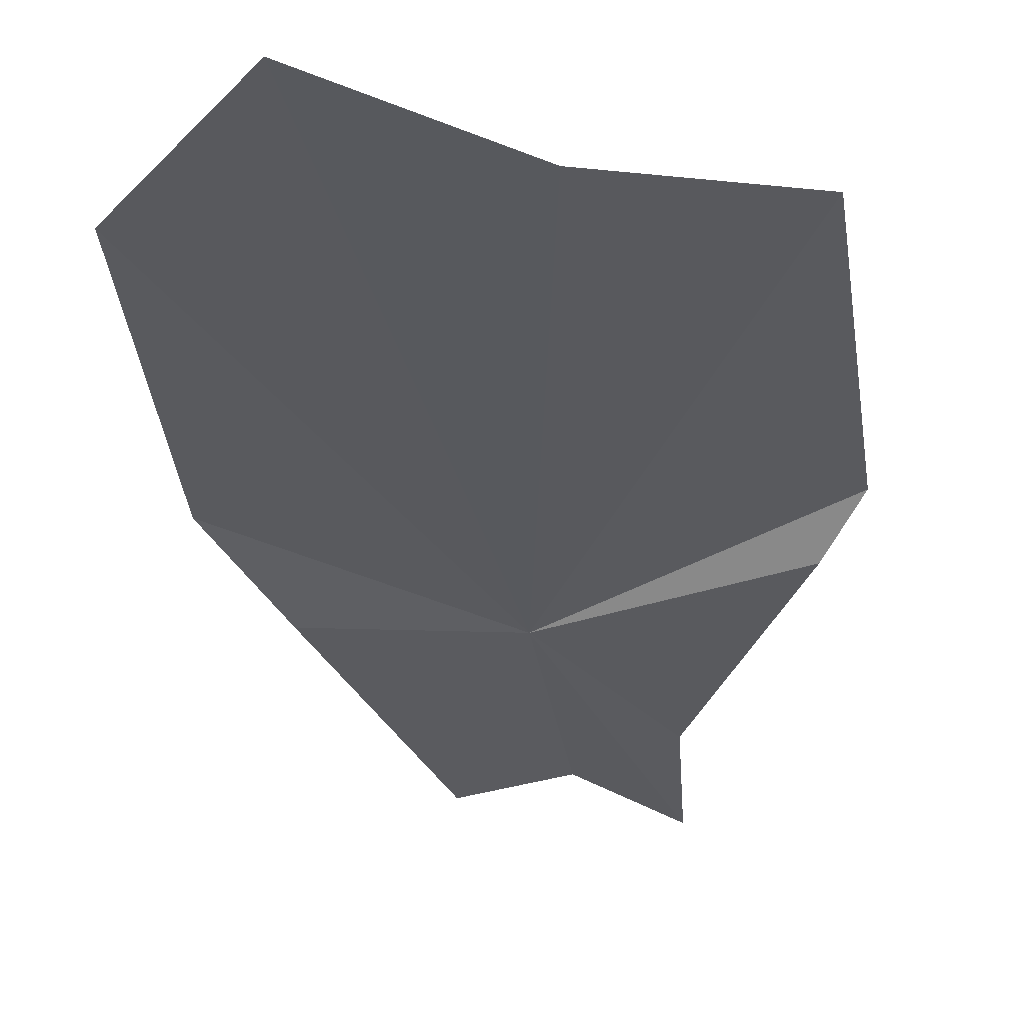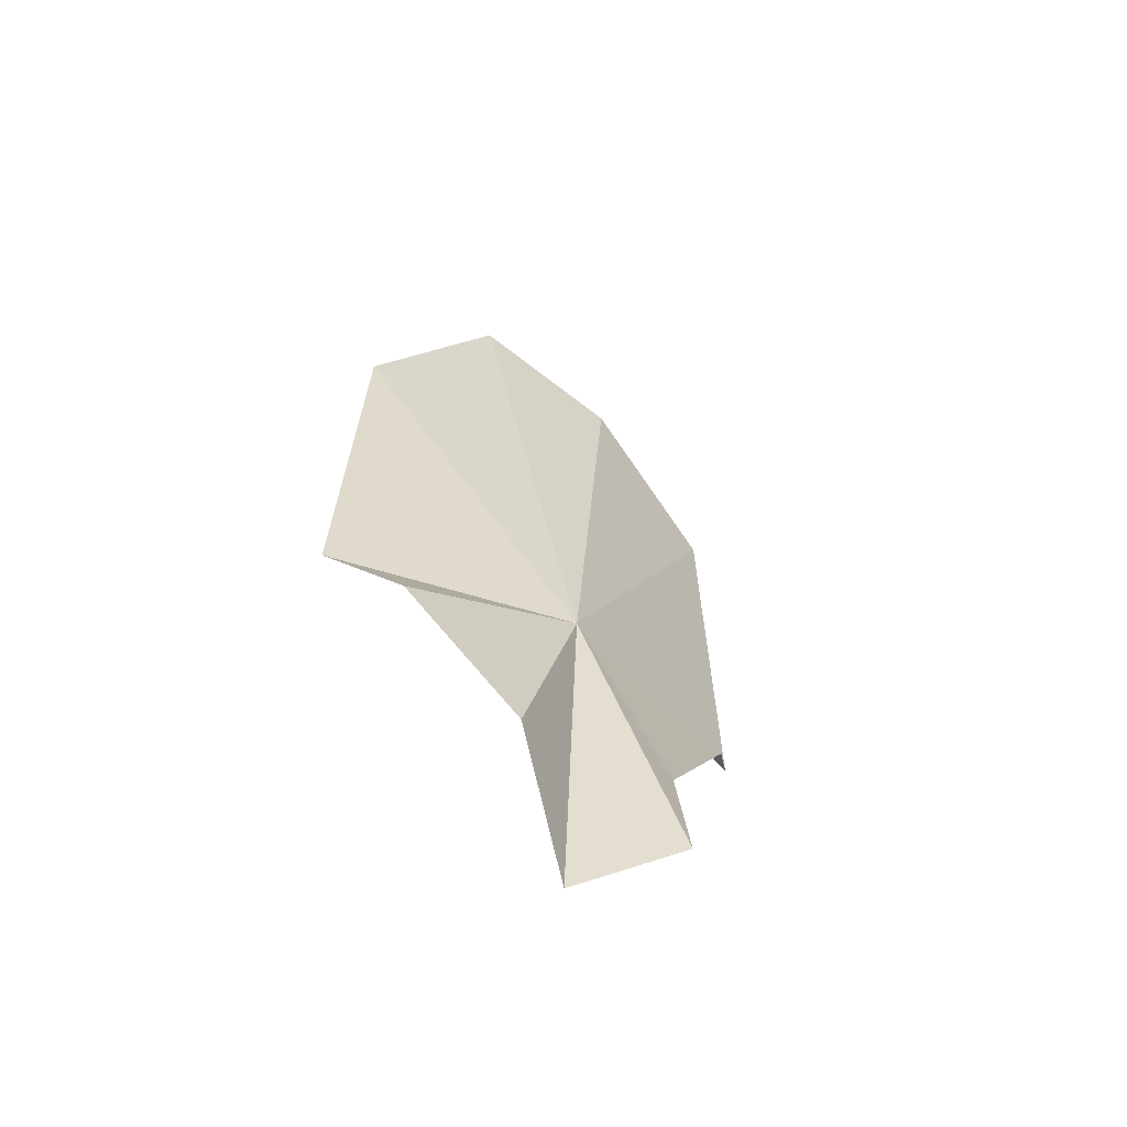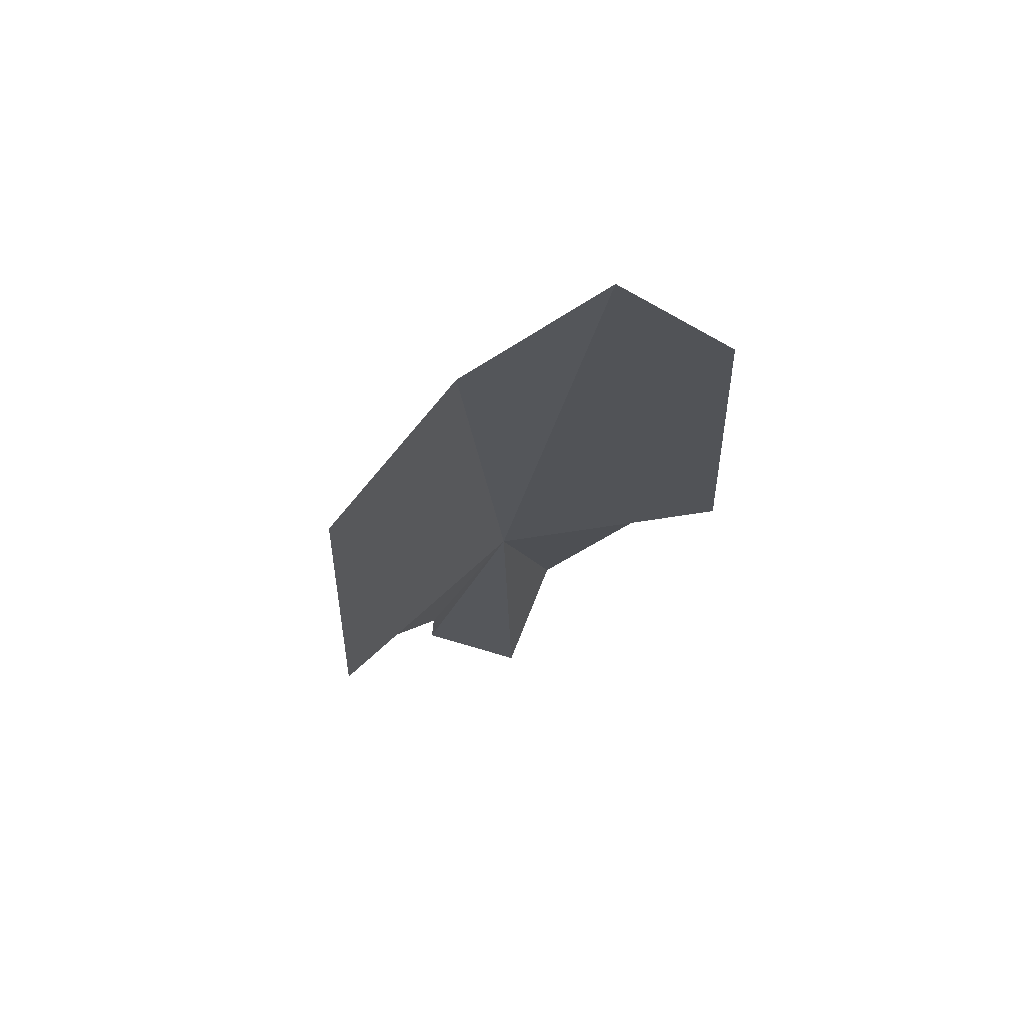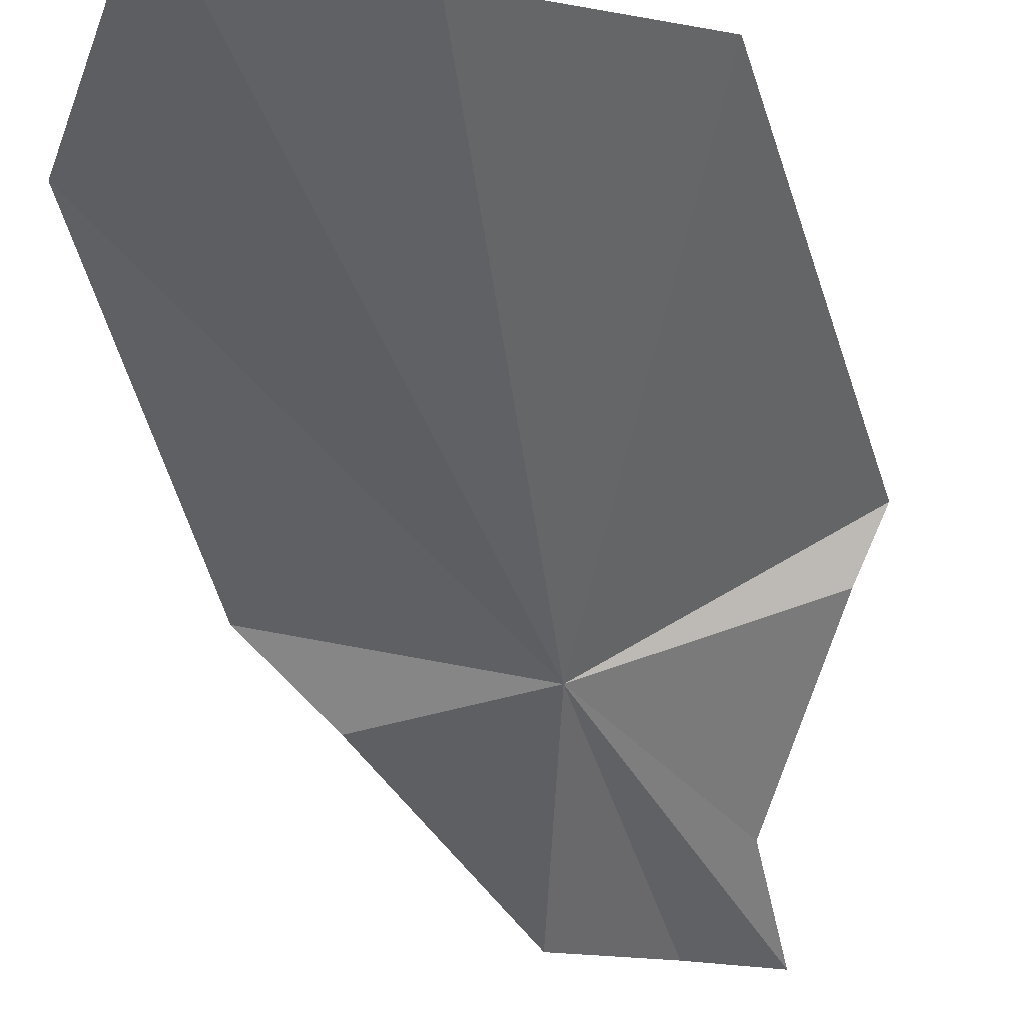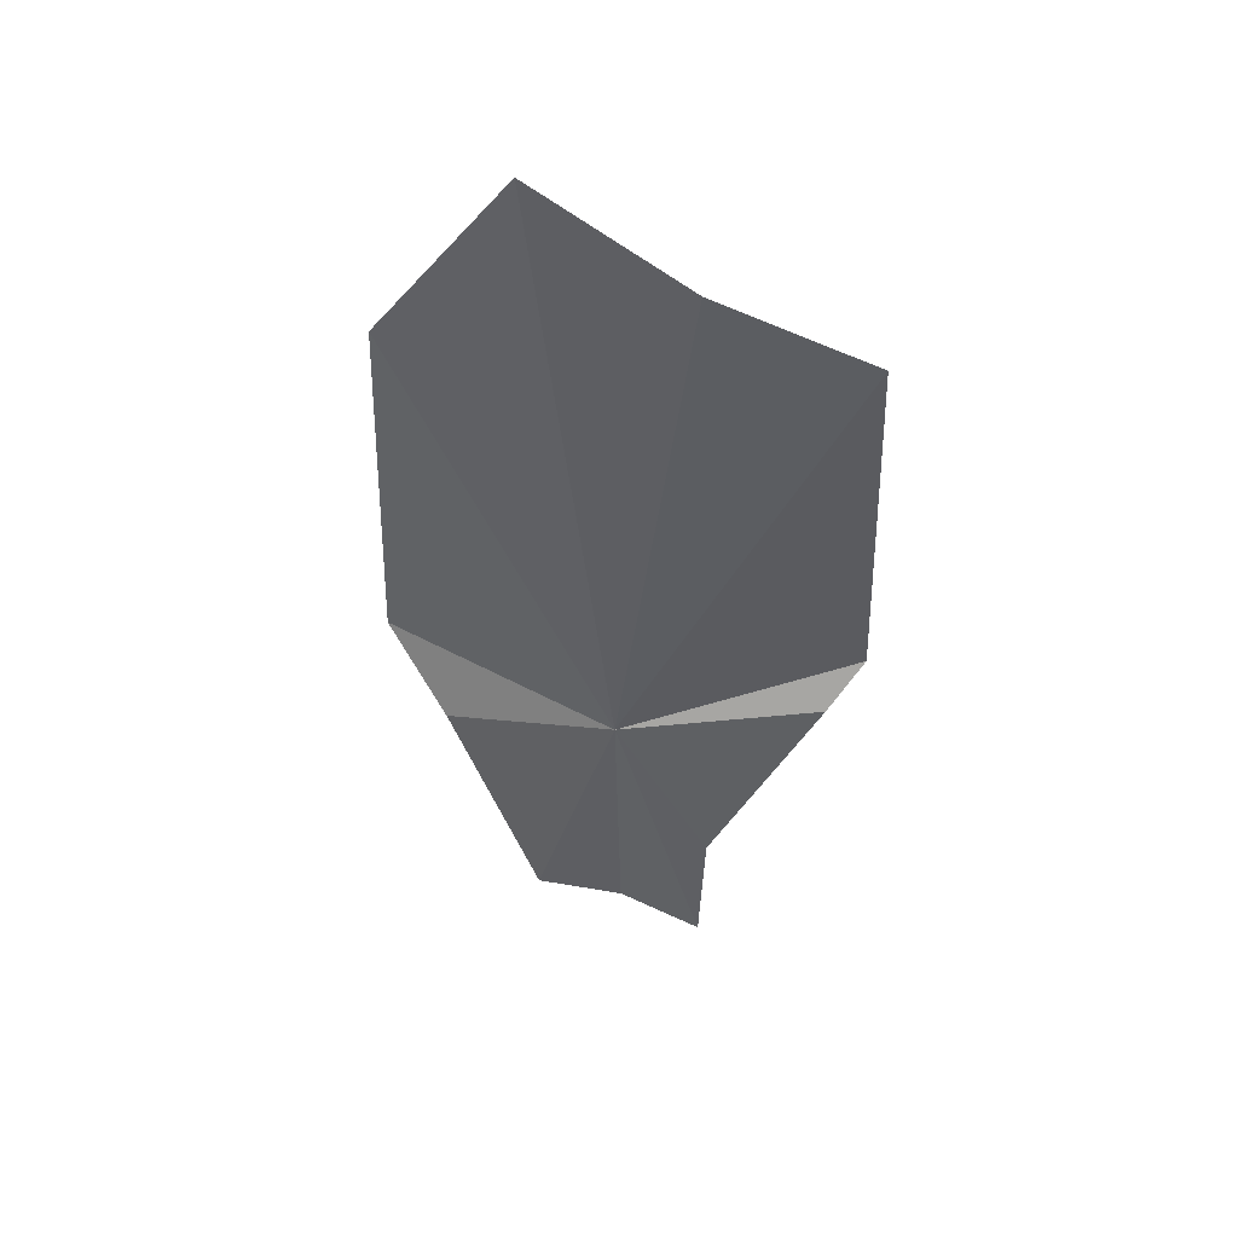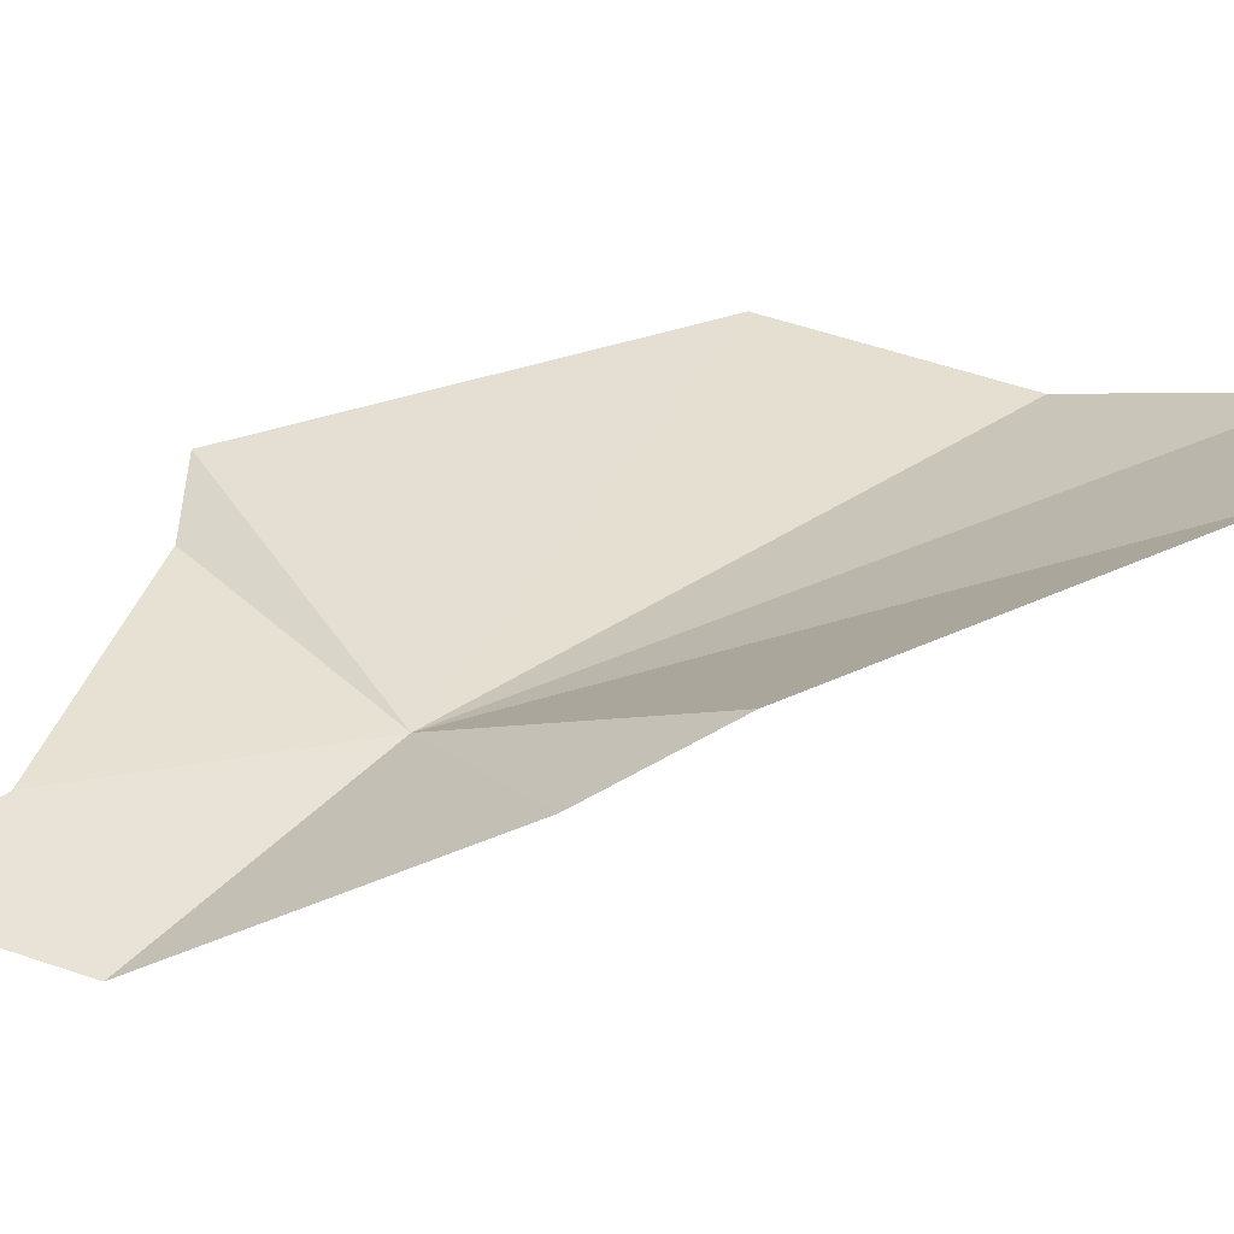
<metadata>
{"format":"obj","ext":"obj","renderer":"f3d","projection":"perspective","resolution":1024,"background":"white","views":[{"elev":-24.9,"azim":-174.7,"up":"+Z"},{"elev":-58.4,"azim":146.6,"up":"+Y"},{"elev":67.0,"azim":-26.0,"up":"+Y"},{"elev":-45.0,"azim":-165.4,"up":"+Z"},{"elev":52.9,"azim":-173.9,"up":"+Y"},{"elev":22.8,"azim":48.8,"up":"+Z"}]}
</metadata>
<code>
v -5.232 -10.71 10.68
v -4.137 -10.99 10.86
v -4.741 -12.29 10.49
v -5.253 -12.98 10.85
v -4.704 -6.584 11.06
v -3.851 -7.874 11.18
v -5.651 -7.174 10.94
v -3.737 -10.52 11.21
v -5.841 -11.9 10.62
v -5.818 -12.68 10.46
v -6.639 -7.866 11.18
v -6.745 -10.5 11.21
v -6.521 -10.74 10.97
f 1 2 3
f 1 3 4
f 1 5 6
f 1 7 5
f 1 6 8
f 1 8 2
f 1 10 9
f 1 4 10
f 1 11 7
f 1 12 11
f 1 9 13
f 1 13 12

</code>
